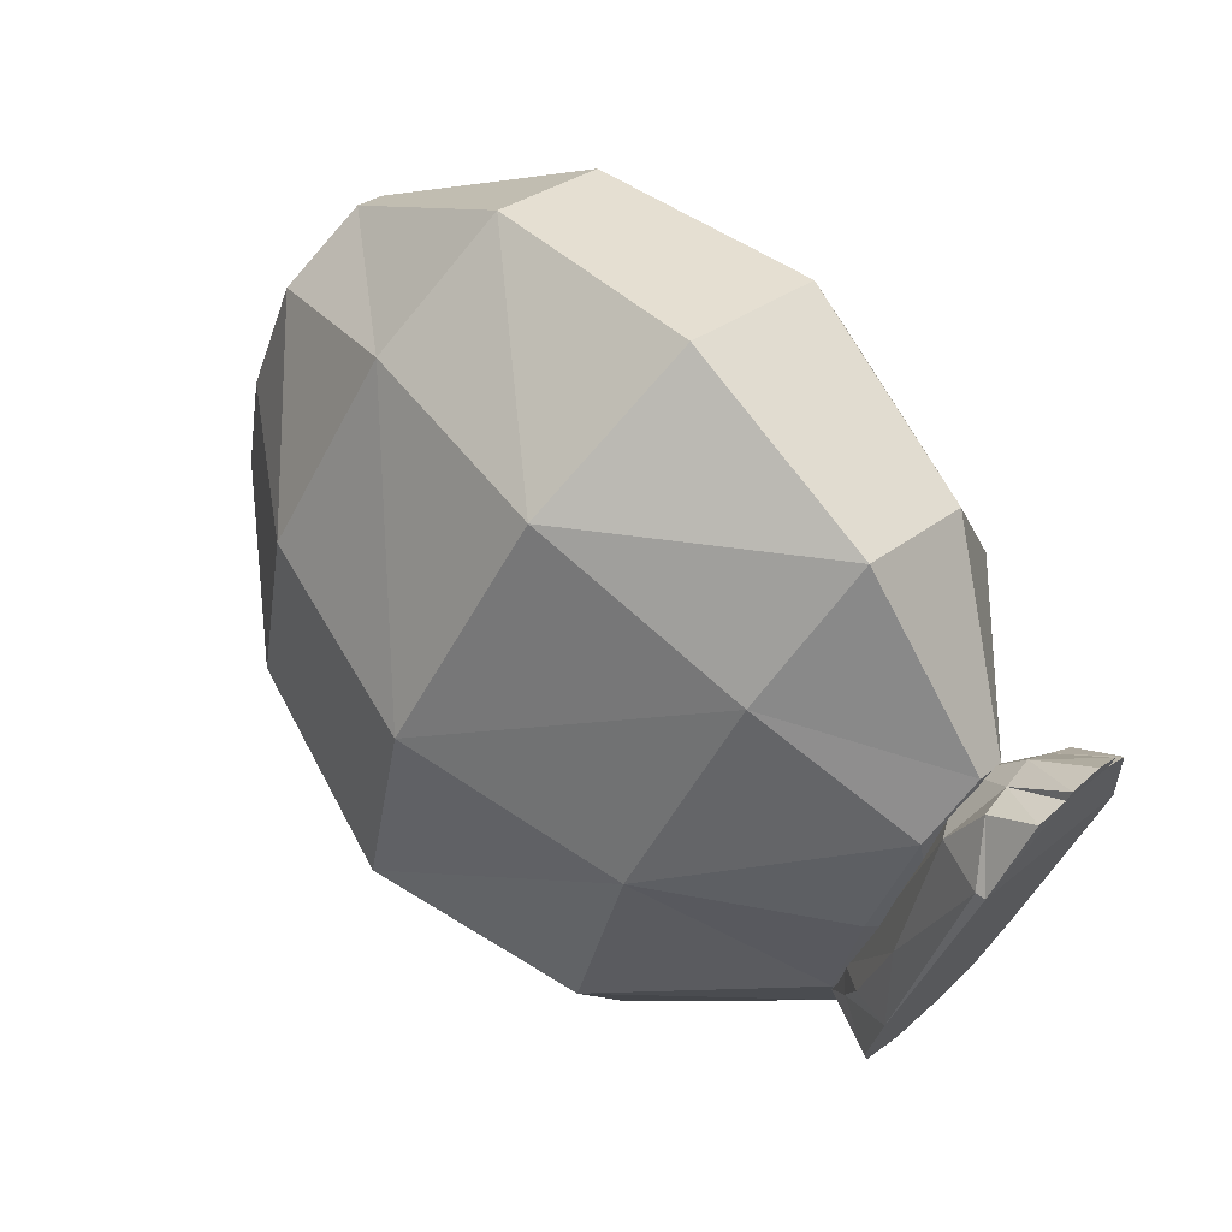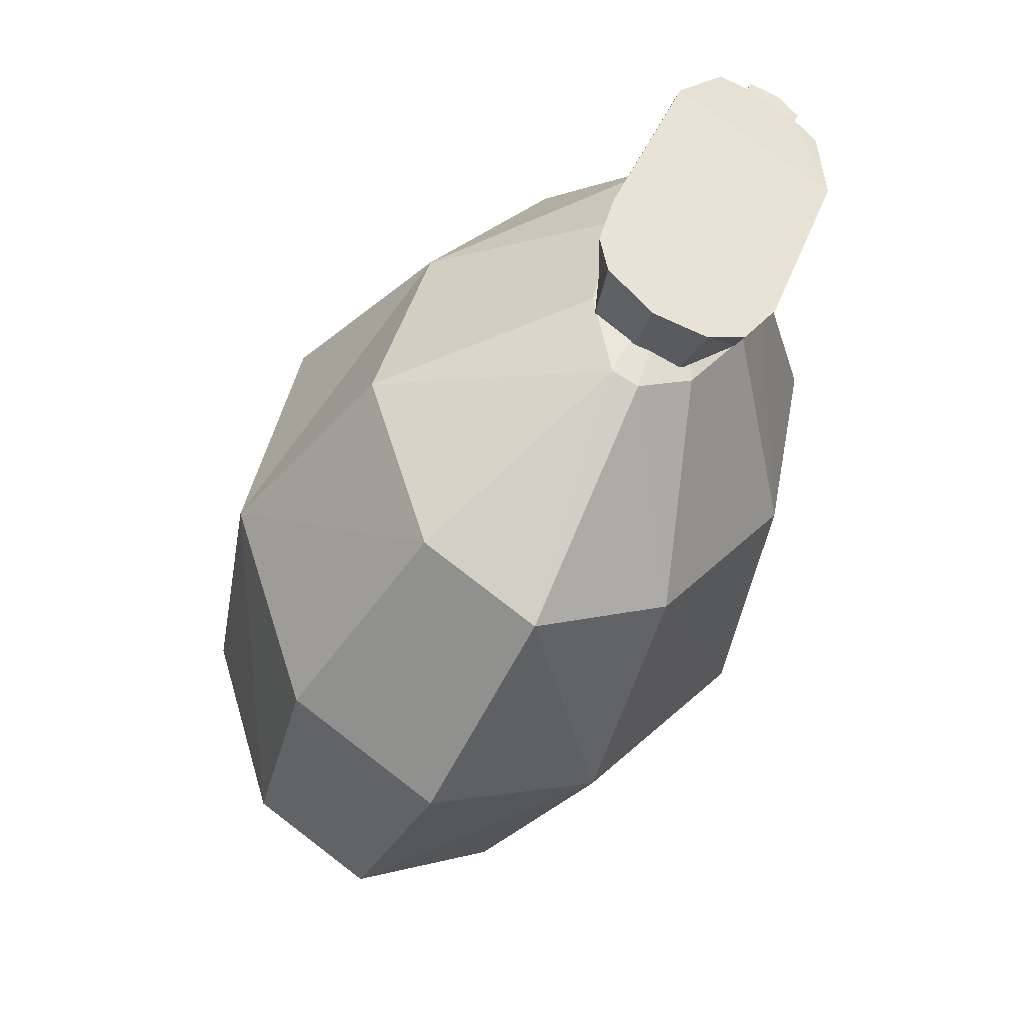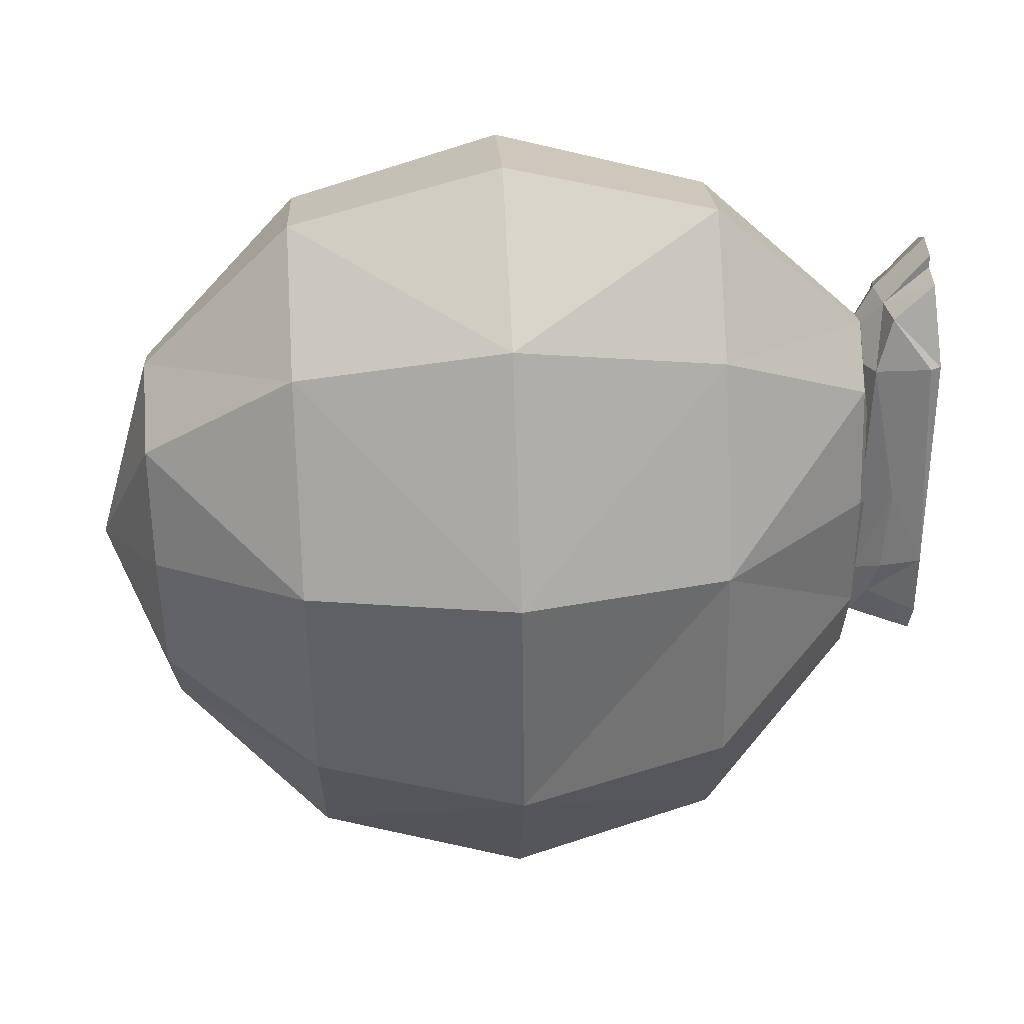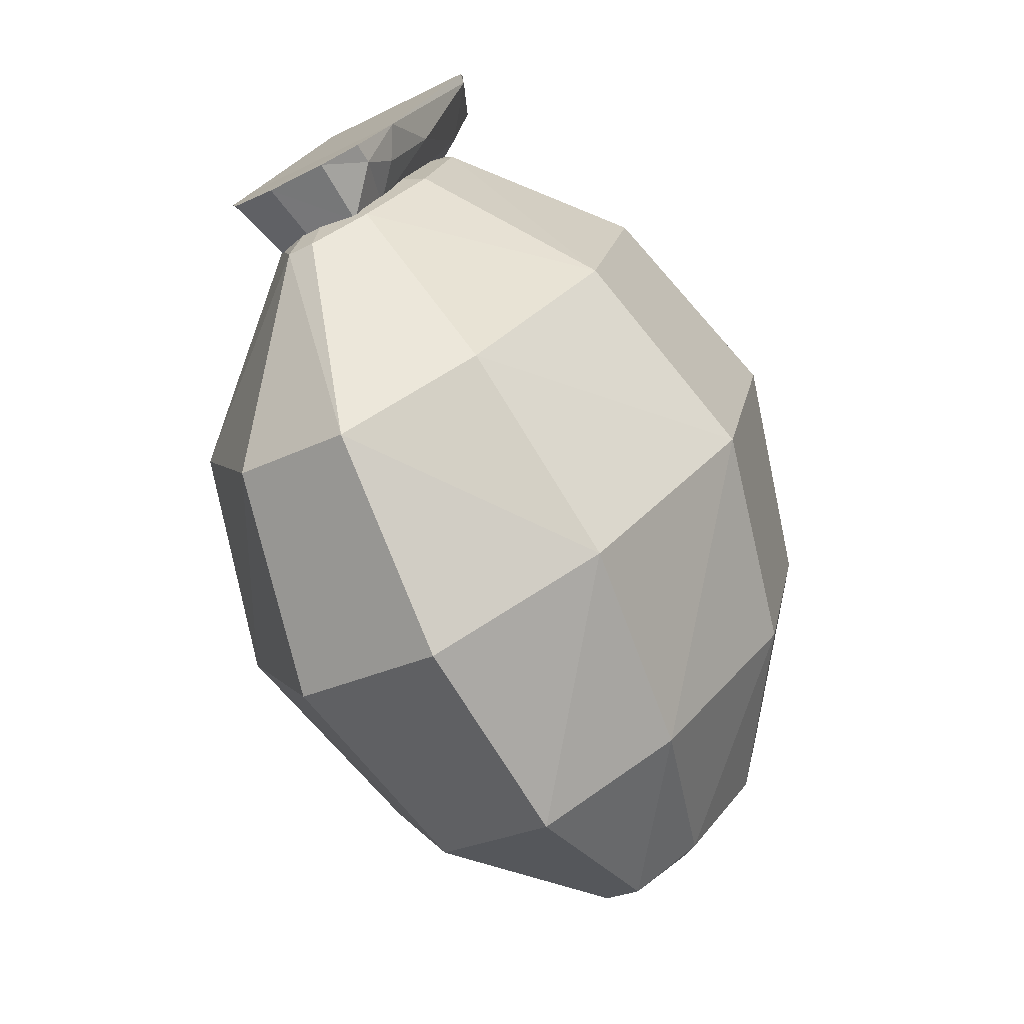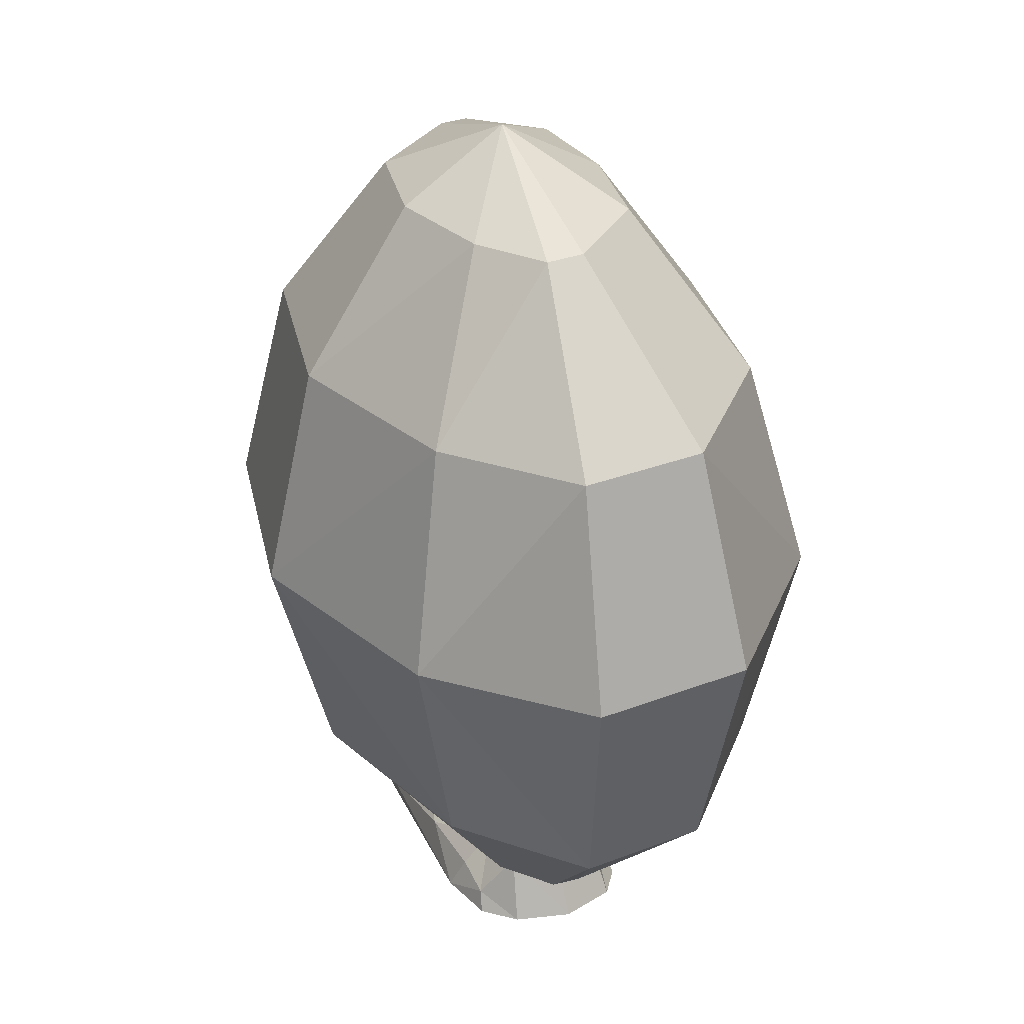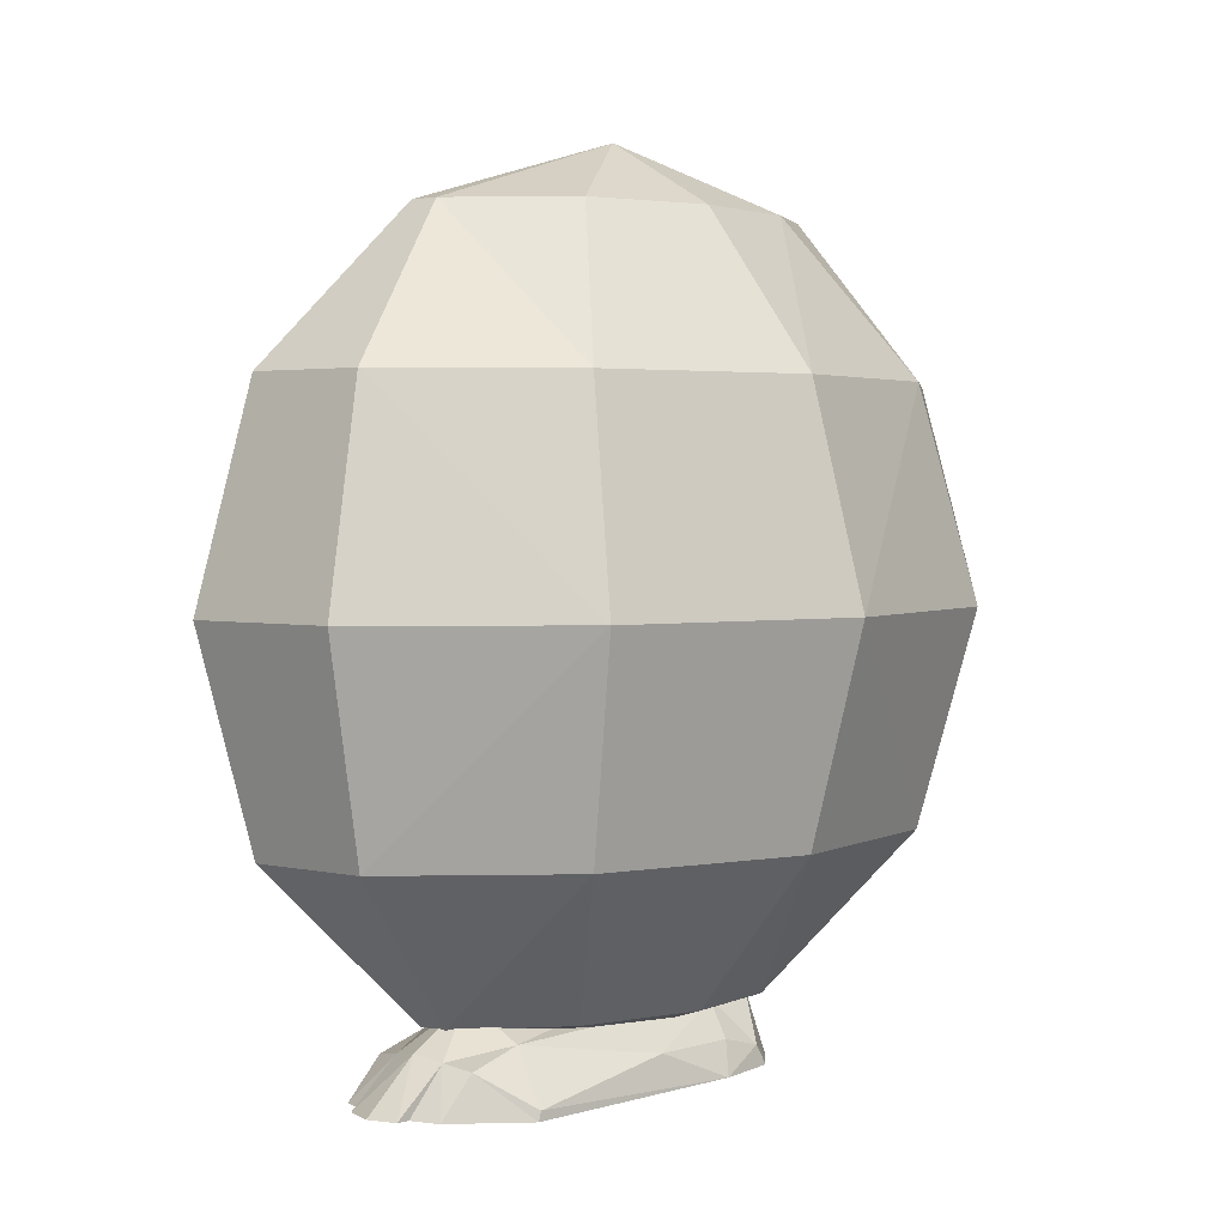
<metadata>
{"format":"obj","ext":"obj","renderer":"f3d","projection":"perspective","resolution":1024,"background":"white","views":[{"elev":68.0,"azim":-43.1,"up":"+Z"},{"elev":-44.5,"azim":-24.4,"up":"+Z"},{"elev":49.4,"azim":-93.3,"up":"+Z"},{"elev":-77.3,"azim":26.5,"up":"+Z"},{"elev":-62.0,"azim":-178.7,"up":"+Z"},{"elev":2.6,"azim":68.5,"up":"+Y"}]}
</metadata>
<code>
o LeftLeg.008
v 0.504 -0.9603 0.5973
v 0.4715 -0.8805 0.5132
v 0.496 -0.9603 0.5758
v 0.2426 -0.8397 0.03652
v 0.2225 -0.8386 -0.06288
v 0.2168 -0.8679 -0.002122
v 0.2904 -0.8231 -0.1177
v 0.2677 -0.9527 -0.1599
v 0.19 -0.9532 -0.08948
v 0.4398 -0.9189 -0.1246
v 0.4378 -0.9545 -0.1421
v 0.3683 -0.9532 -0.1734
v 0.3732 -0.8386 -0.1338
v 0.44 -0.9601 0.5839
v 0.4168 -0.89 0.524
v 0.3444 -0.9696 0.4721
v 0.6366 -0.9696 0.3346
v 0.6343 -0.9523 0.3298
v 0.6092 -0.89 0.4335
v 0.3748 -0.8613 0.4347
v 0.3422 -0.9523 0.4673
v 0.5671 -0.8613 0.3442
v 0.4209 -0.8397 -0.04745
v 0.3295 -0.8104 -0.01439
v 0.471 -0.8989 -0.0546
v 0.2171 -0.8853 0.06867
v 0.2043 -0.9562 0.09421
v 0.5022 -0.9562 -0.04601
v 0.1759 -0.9545 -0.01884
v 0.535 -0.9 0.08515
v 0.2641 -0.9 0.2127
v 0.4772 -0.8019 0.3983
v 0.7118 0.1884 -0.09343
v 0.4784 0.1884 -0.4025
v 0.4097 0.4643 -0.1782
v 0.5207 -0.1884 -0.4942
v 0.2147 -0.1884 -0.6367
v 0.2343 0.1884 -0.5377
v 0.288 0.4643 -0.2671
v 0.3979 -0.8412 -0.152
v 0.2958 -0.8412 -0.2123
v 0.4784 -0.5653 -0.4025
v 0.2343 -0.5653 -0.5377
v -0.03531 -0.1884 -0.4969
v 0.03882 0.1884 -0.4283
v 0.2491 -0.8412 -0.1956
v 0.03882 -0.5653 -0.4283
v -0.06764 -0.5653 -0.09705
v -0.1679 -0.1884 -0.109
v -0.06764 0.1884 -0.09705
v 0.2276 0.4643 -0.2333
v 0.2185 -0.8412 -0.02945
v 0.03105 -0.5653 0.2759
v -0.07727 -0.1884 0.348
v 0.01086 0.1884 0.2987
v 0.1437 0.4643 -0.02945
v 0.2638 -0.8412 0.199
v 0.2443 0.1884 0.6077
v 0.2817 0.4643 0.401
v 0.3565 -0.8412 0.401
v 0.2645 -0.5653 0.5849
v 0.202 -0.1884 0.6994
v 0.4884 0.1884 0.7429
v 0.4347 0.4643 0.4723
v 0.4664 -0.8412 0.4723
v 0.4884 -0.5653 0.7429
v 0.508 -0.1884 0.842
v 0.758 -0.1884 0.7021
v 0.6839 0.1884 0.6335
v 0.5131 -0.8412 0.4462
v 0.6839 -0.5653 0.6335
v 0.8906 -0.1884 0.3142
v 0.7904 0.1884 0.3023
v 0.4814 0.4643 0.4462
v 0.555 -0.8412 0.2347
v 0.7904 -0.5653 0.3023
v 0.7118 -0.5653 -0.09343
v 0.5065 -0.8412 0.006217
v 0.5337 0.4643 0.006221
v 0.3614 0.577 0.1026
v 0.8 -0.1884 -0.1427
v 0.3614 -0.8983 0.1026
v 0.189 0.4643 0.199
v 0.579 0.4643 0.2347
v 0.6323 -0.9601 0.4933
v 0.5677 -0.8805 0.468
v 0.56 -0.9606 0.5892
v 0.5262 -0.871 0.5024
v 0.5921 -0.9603 0.5305
v 0.6001 -0.9603 0.5521
f 4 5 6
f 7 8 5
f 5 9 6
f 10 11 12
f 13 12 8
f 3 2 14
f 14 15 16
f 17 18 19
f 15 20 21
f 19 18 22
f 22 23 24
f 25 10 23
f 26 6 27
f 23 13 24
f 24 7 5
f 28 10 25
f 28 11 10
f 6 29 27
f 28 18 17
f 16 21 27
f 28 30 18
f 21 31 27
f 31 26 27
f 4 20 32
f 28 25 30
f 26 31 4
f 22 30 23
f 33 34 35
f 36 37 38
f 34 38 39
f 40 41 42
f 42 43 36
f 37 44 45
f 38 45 39
f 41 46 43
f 43 47 37
f 47 48 49
f 44 49 45
f 45 50 51
f 46 52 48
f 48 53 49
f 49 54 50
f 50 55 56
f 52 57 53
f 55 58 59
f 57 60 53
f 53 61 54
f 54 62 58
f 58 63 64
f 60 65 61
f 61 66 62
f 62 67 63
f 67 68 69
f 63 69 64
f 65 70 71
f 66 71 68
f 68 72 69
f 69 73 74
f 70 75 76
f 71 76 72
f 76 77 72
f 78 40 77
f 79 35 80
f 77 42 81
f 81 36 34
f 82 40 78
f 82 41 40
f 35 39 80
f 82 46 41
f 39 51 80
f 82 52 46
f 51 56 80
f 56 83 80
f 82 57 52
f 83 59 80
f 82 60 57
f 82 65 60
f 59 64 80
f 82 70 65
f 64 74 80
f 82 75 70
f 74 84 80
f 84 79 80
f 33 73 72
f 82 78 75
f 79 84 33
f 75 78 77
f 85 19 86
f 22 32 86
f 87 1 3
f 88 32 2
f 26 4 6
f 8 9 5
f 9 29 6
f 13 10 12
f 7 13 8
f 2 15 14
f 15 21 16
f 85 17 19
f 30 25 23
f 20 31 21
f 32 22 24
f 10 13 23
f 13 7 24
f 4 24 5
f 24 4 32
f 17 85 89
f 31 20 4
f 79 33 35
f 34 36 38
f 35 34 39
f 41 43 42
f 43 37 36
f 38 37 45
f 45 51 39
f 8 12 11
f 47 44 37
f 44 47 49
f 49 50 45
f 50 56 51
f 47 46 48
f 53 54 49
f 55 83 56
f 48 52 53
f 83 55 59
f 60 61 53
f 61 62 54
f 55 54 58
f 59 58 64
f 65 66 61
f 66 67 62
f 58 62 63
f 63 67 69
f 54 55 50
f 66 65 71
f 67 66 68
f 72 73 69
f 73 84 74
f 71 70 76
f 68 71 72
f 77 81 72
f 40 42 77
f 42 36 81
f 33 81 34
f 81 33 72
f 84 73 33
f 76 75 77
f 89 85 86
f 19 22 86
f 87 3 89
f 90 87 89
f 9 8 29
f 16 3 14
f 29 8 11
f 32 20 2
f 69 74 64
f 46 47 43
f 28 27 29
f 11 28 29
f 28 17 27
f 27 17 16
f 3 16 89
f 17 89 16
f 32 88 86
f 15 2 20
f 18 30 22
f 89 86 90
f 86 88 90
f 1 87 88
f 88 87 90
f 2 1 88
f 1 2 3

</code>
